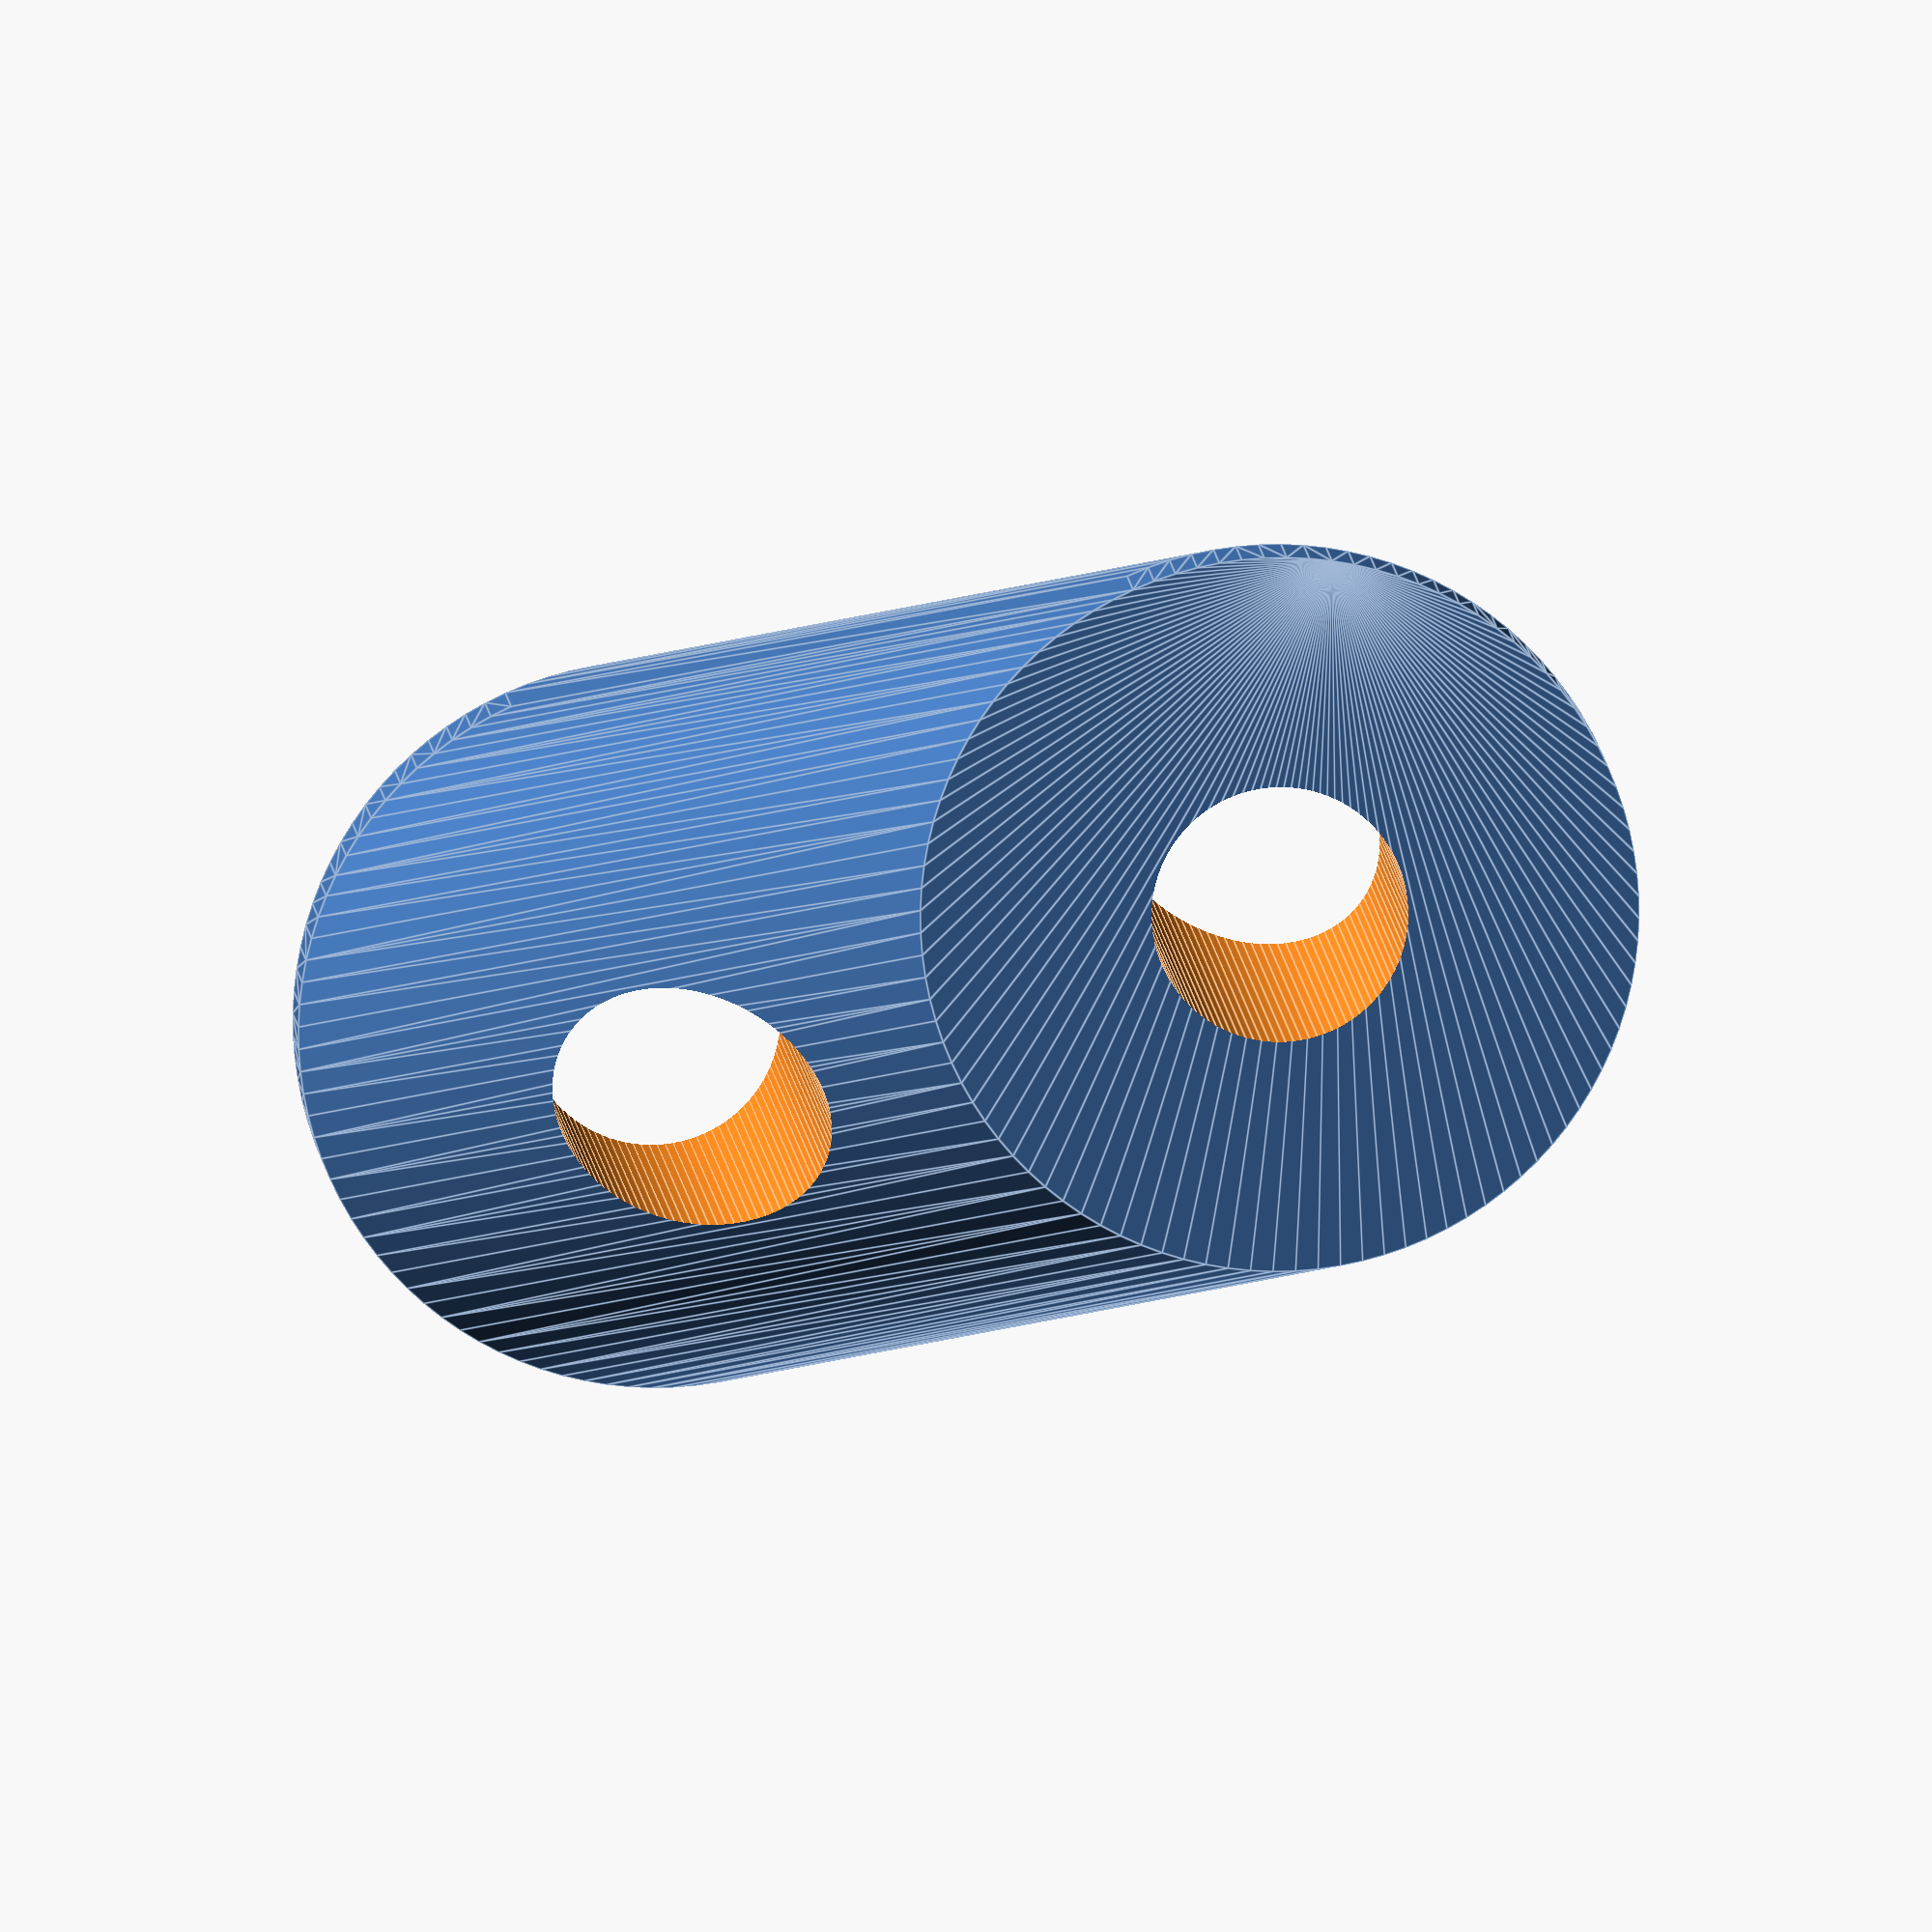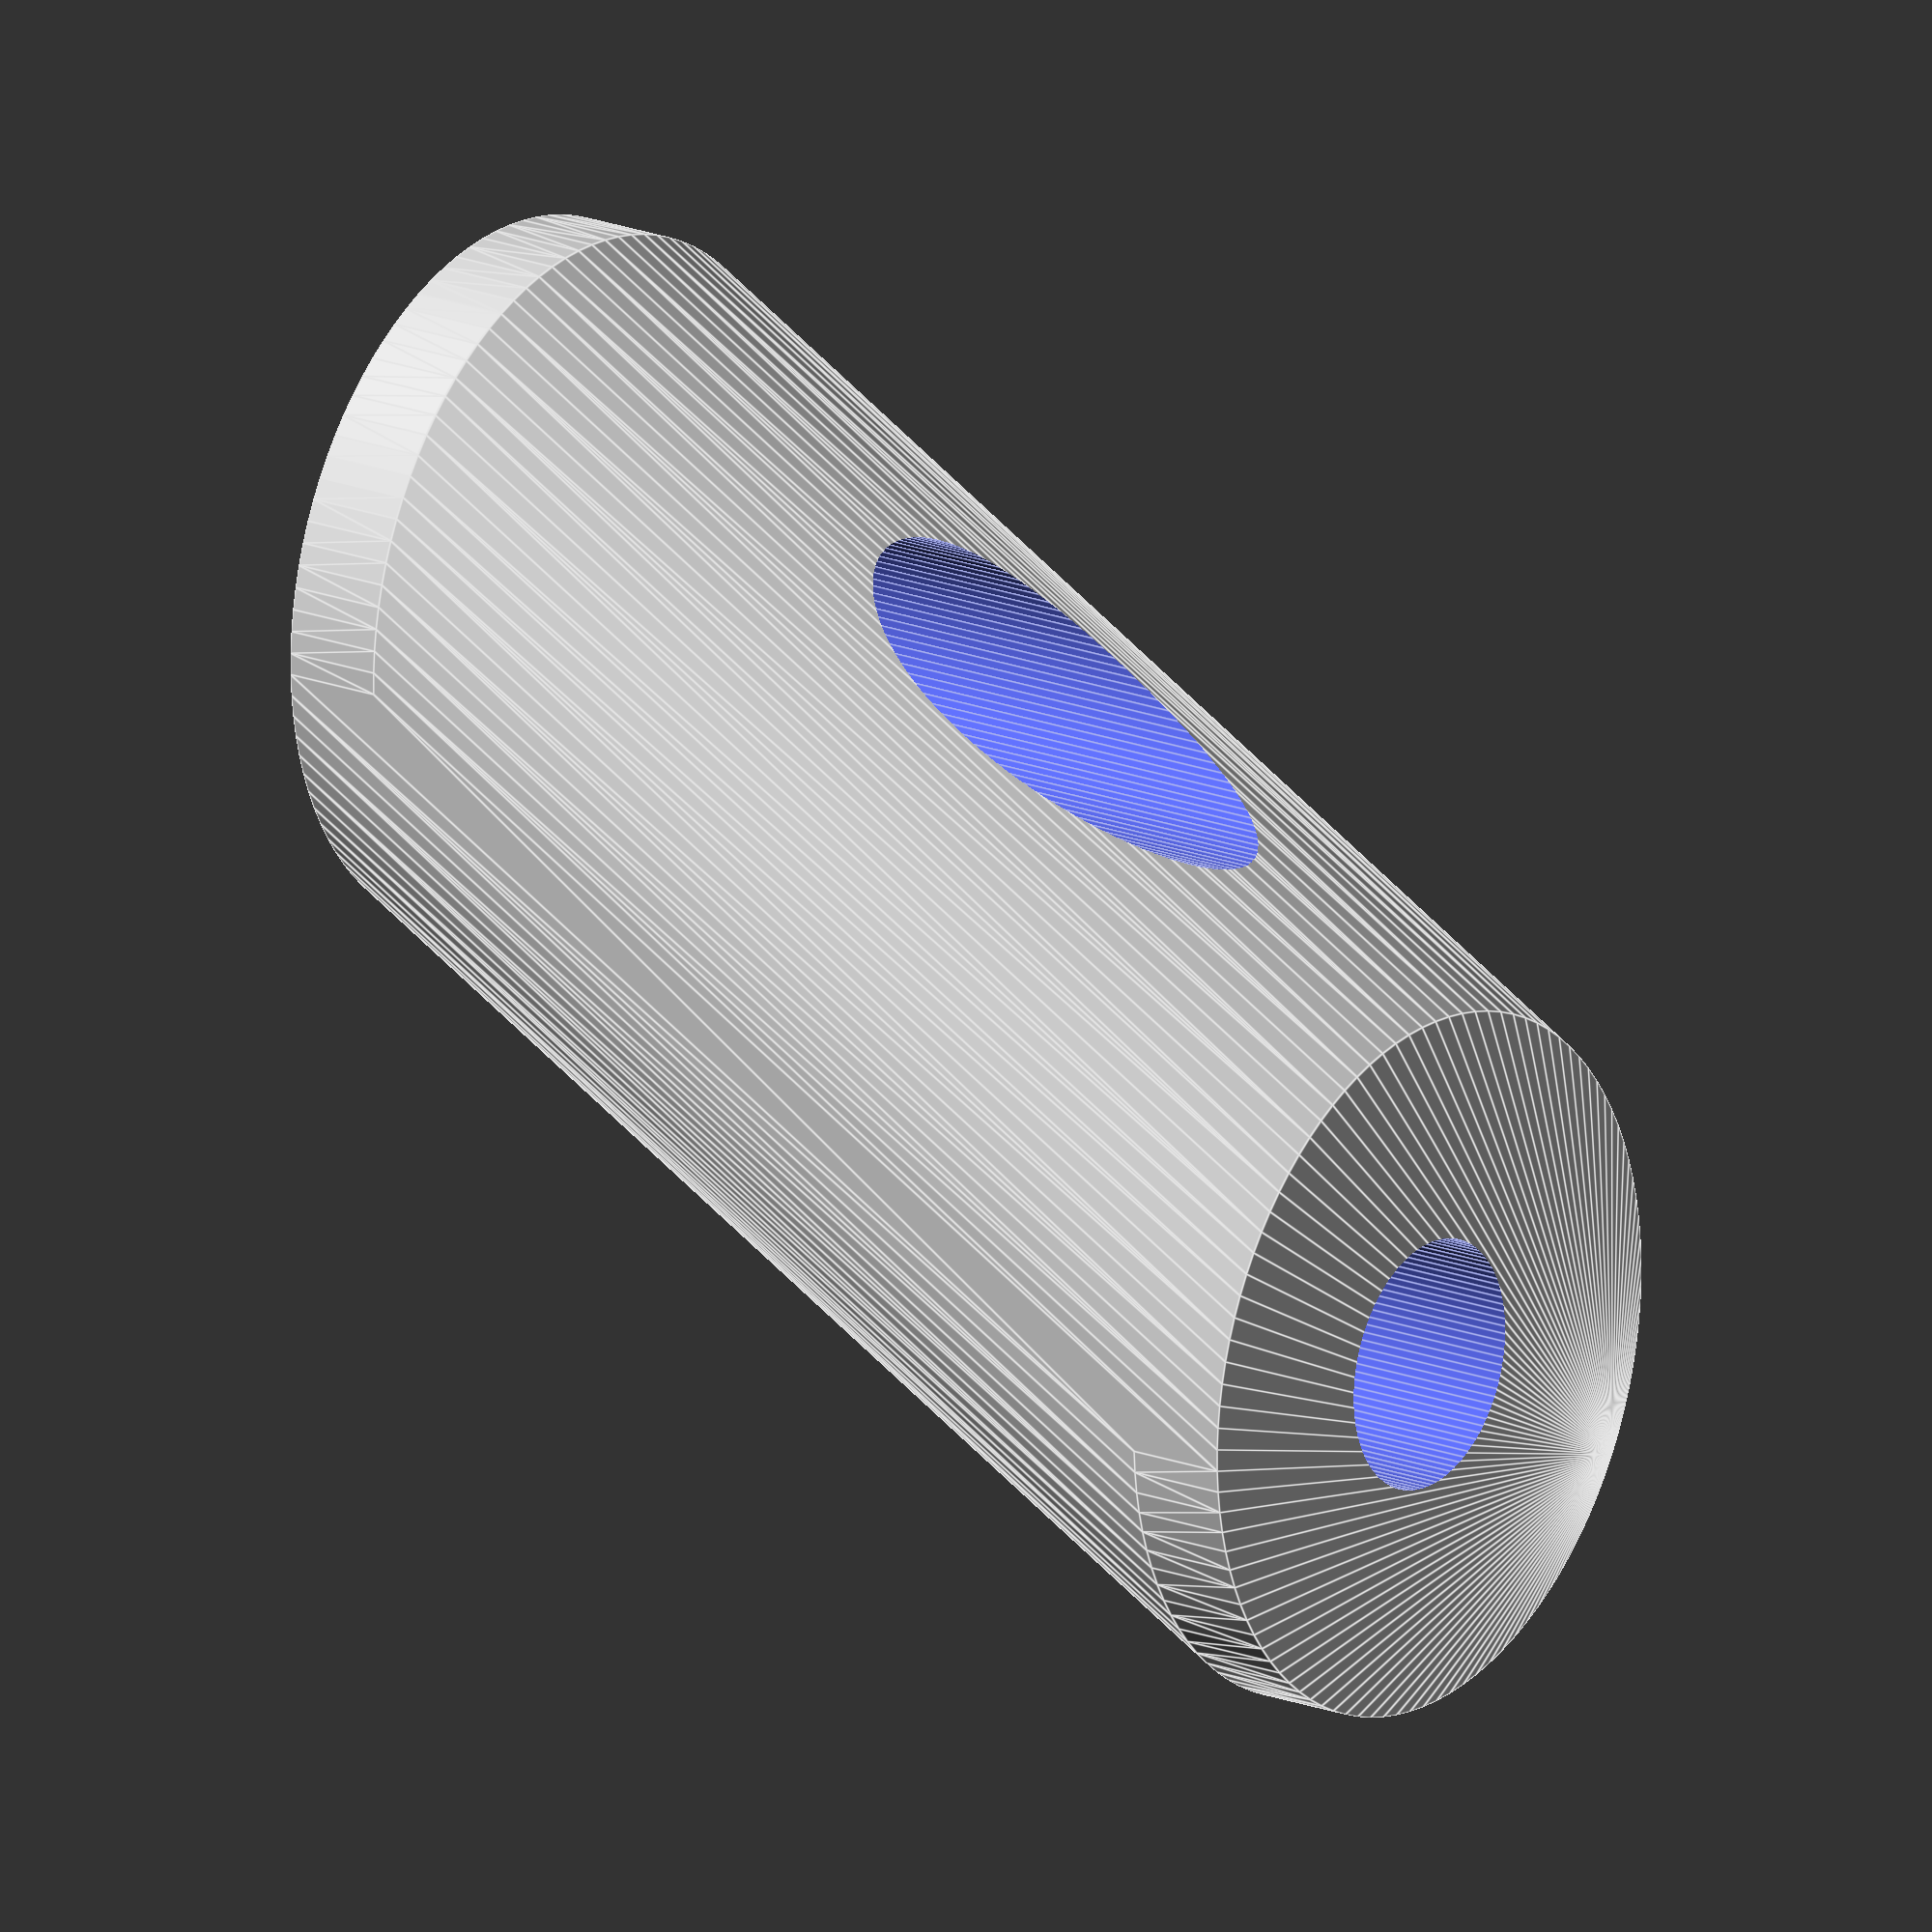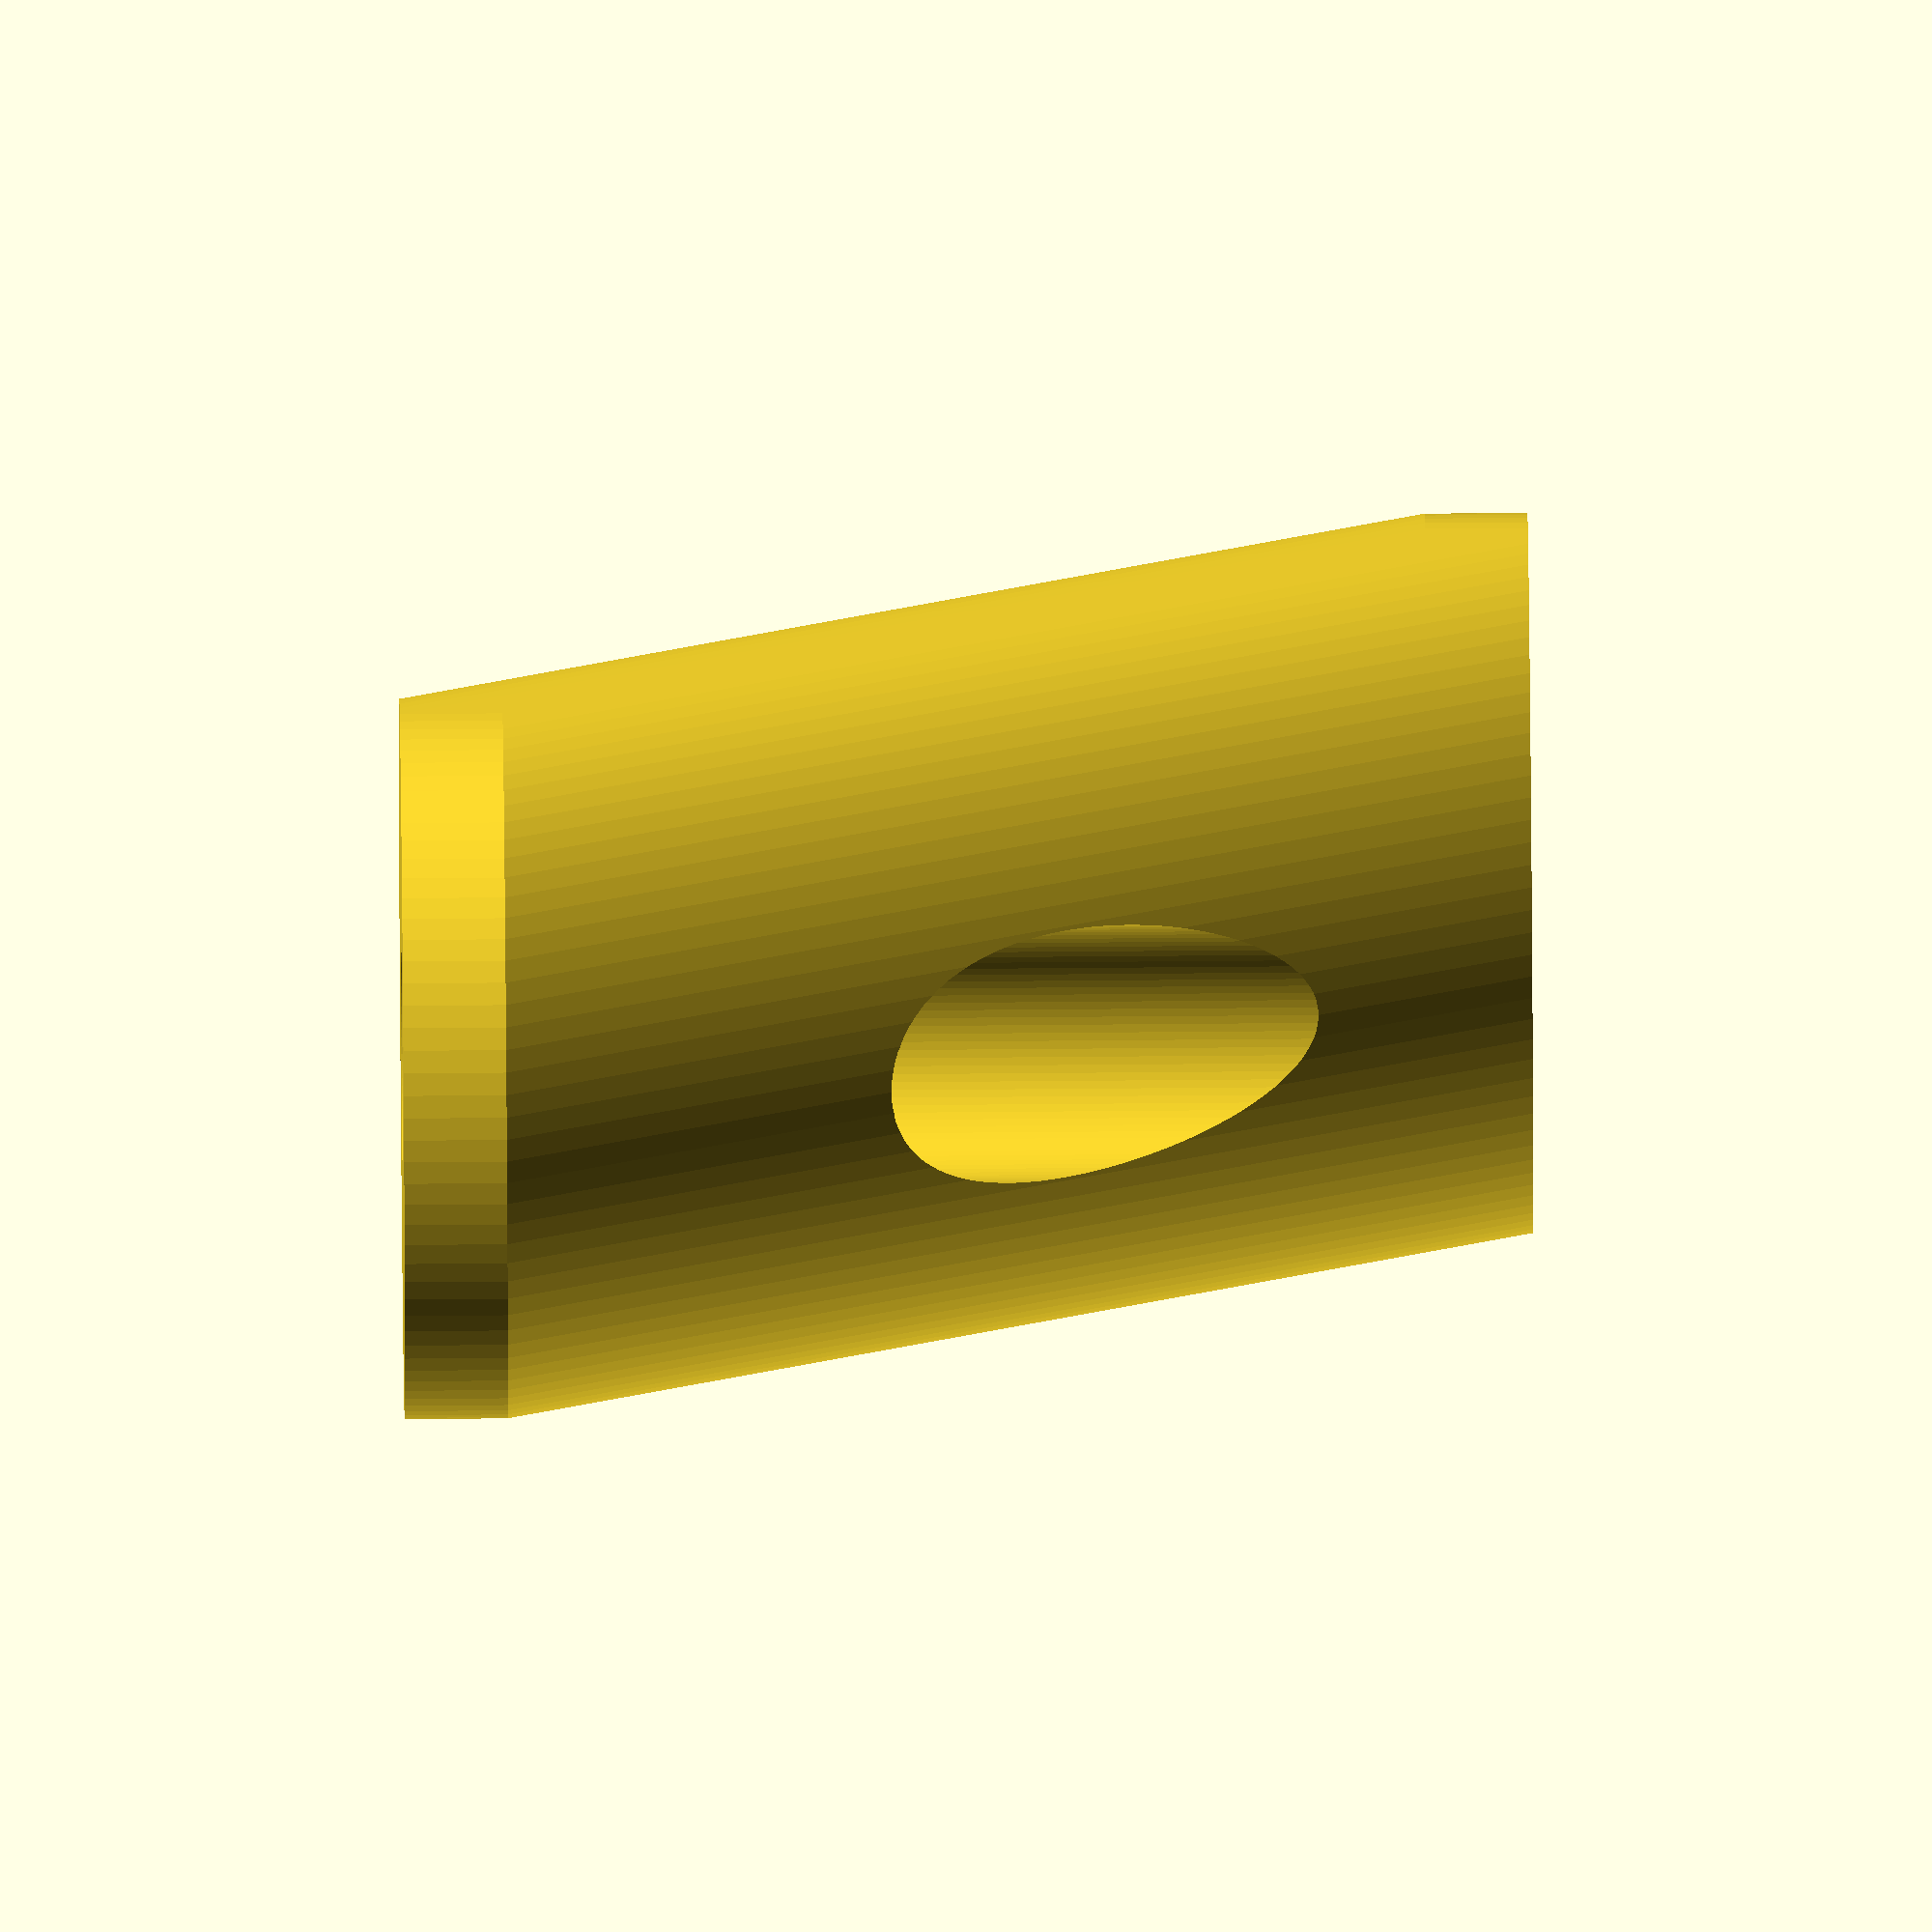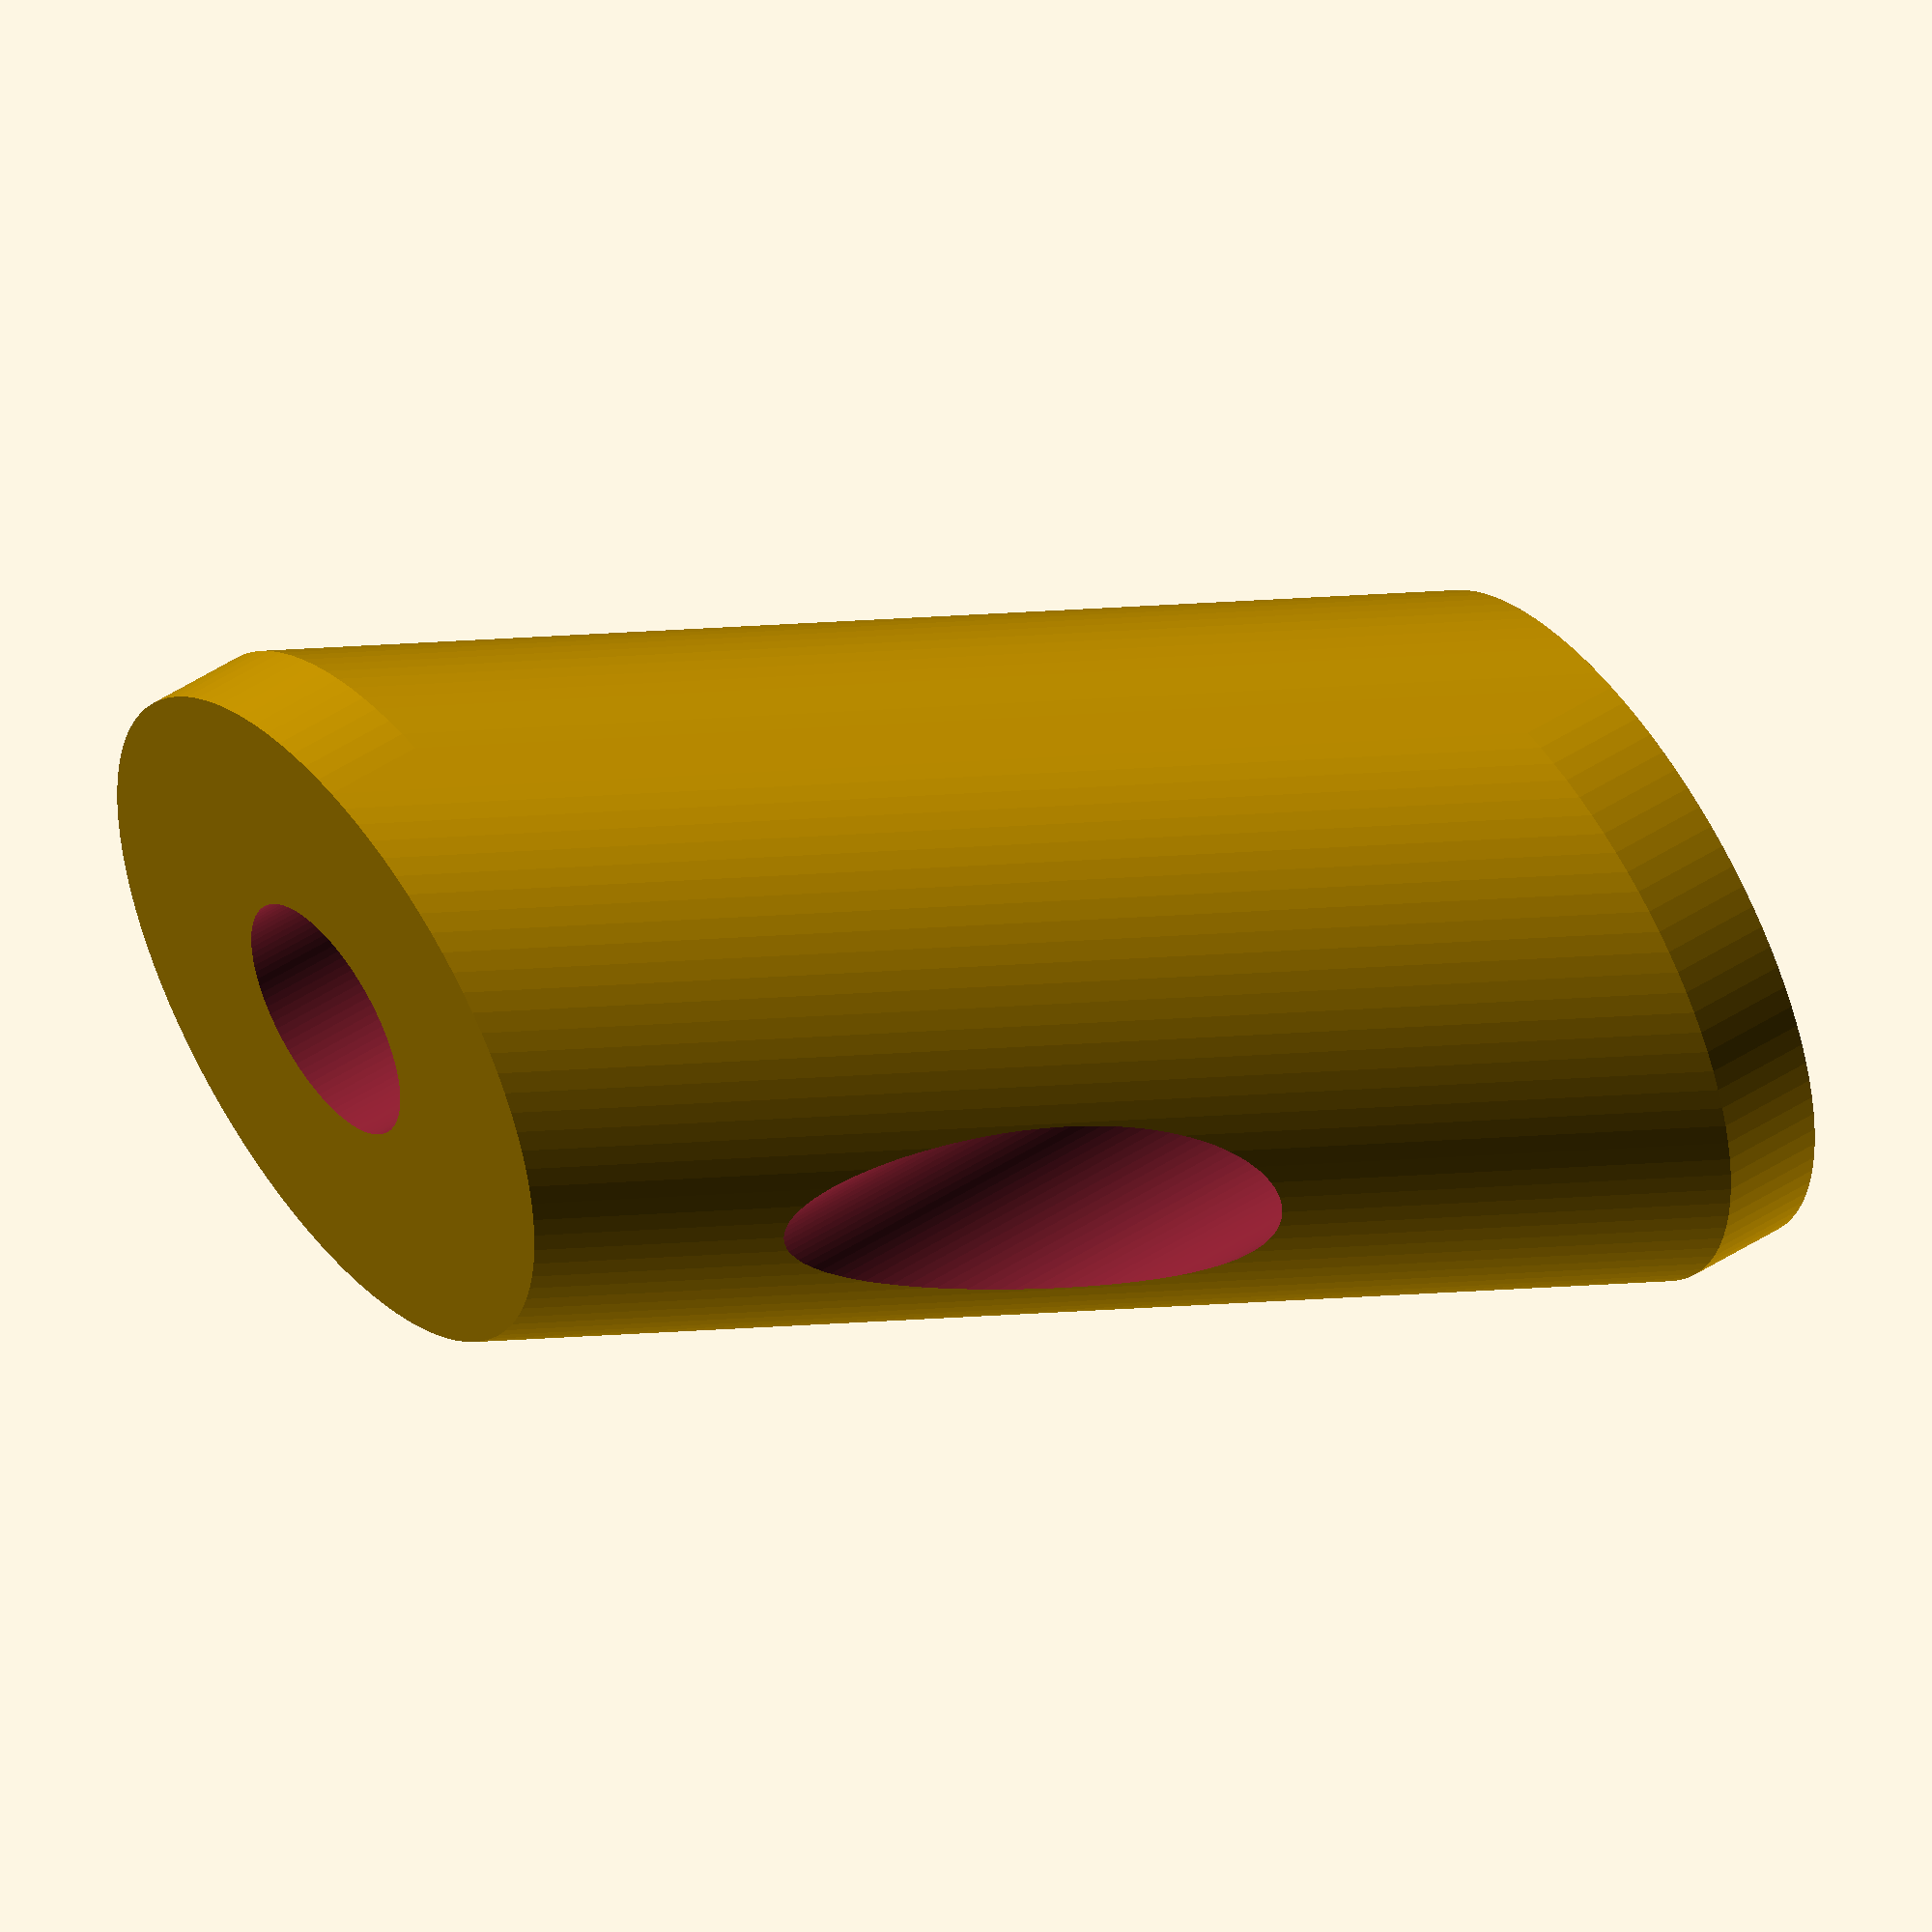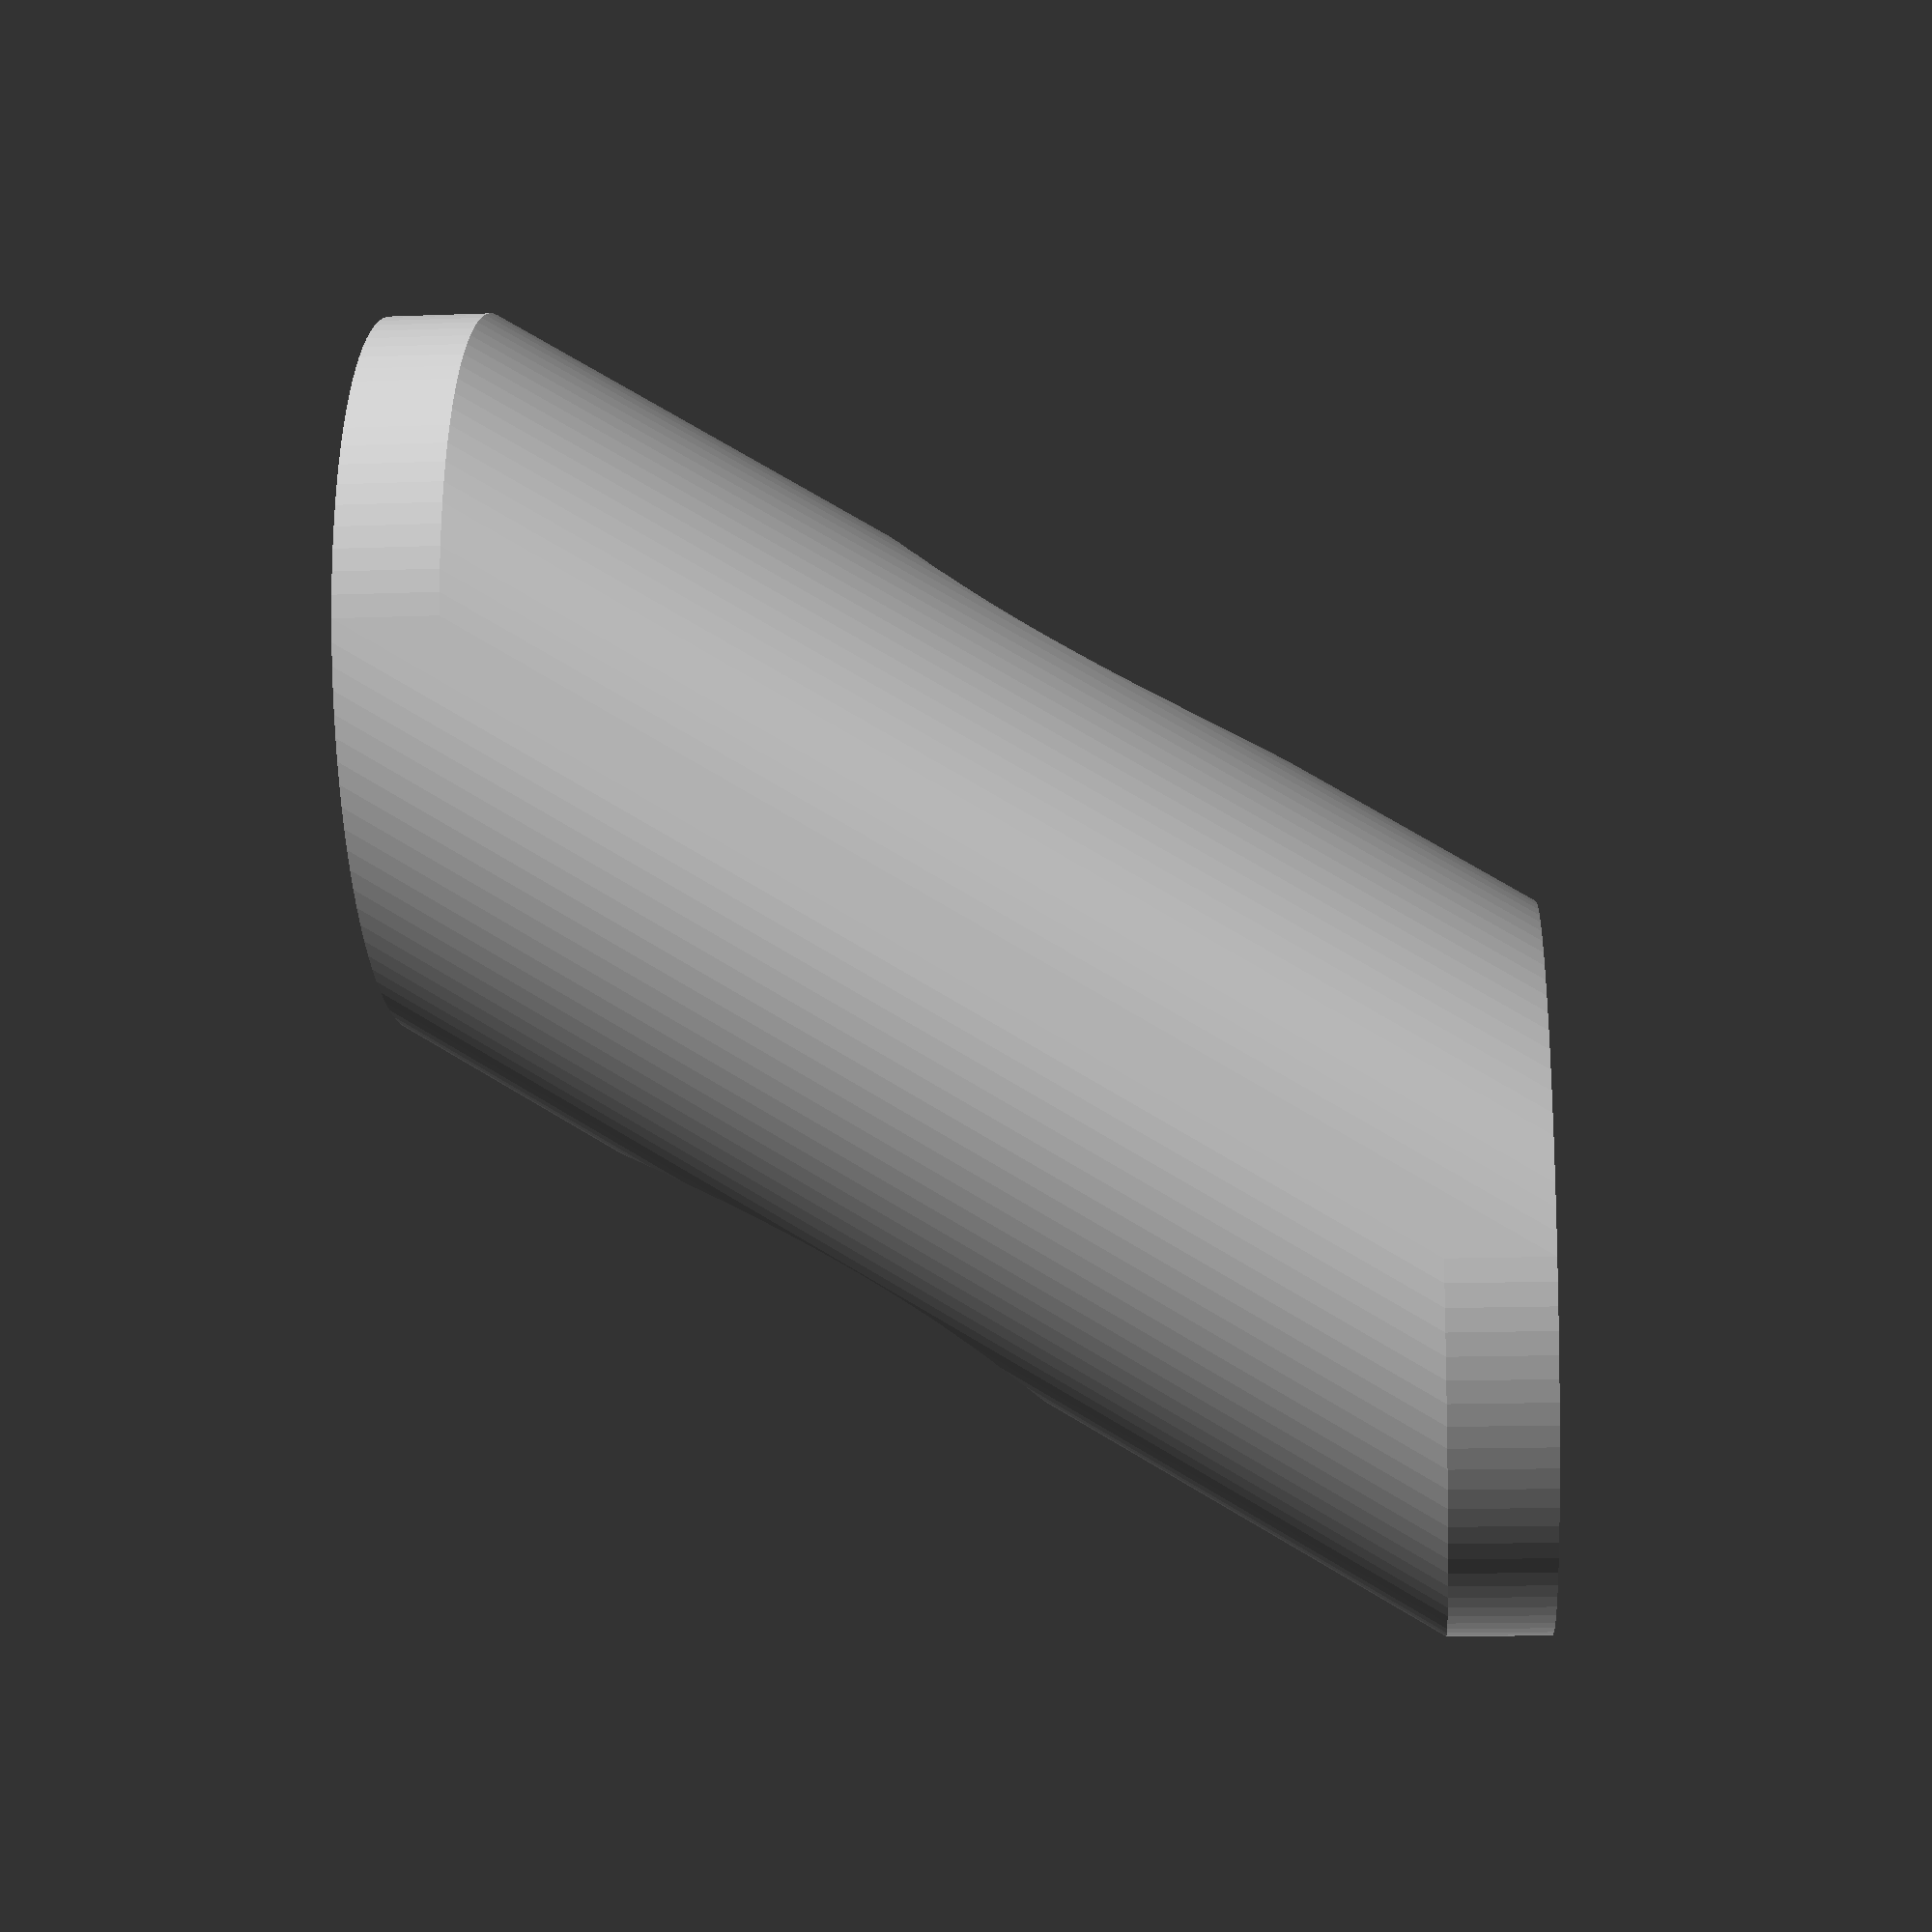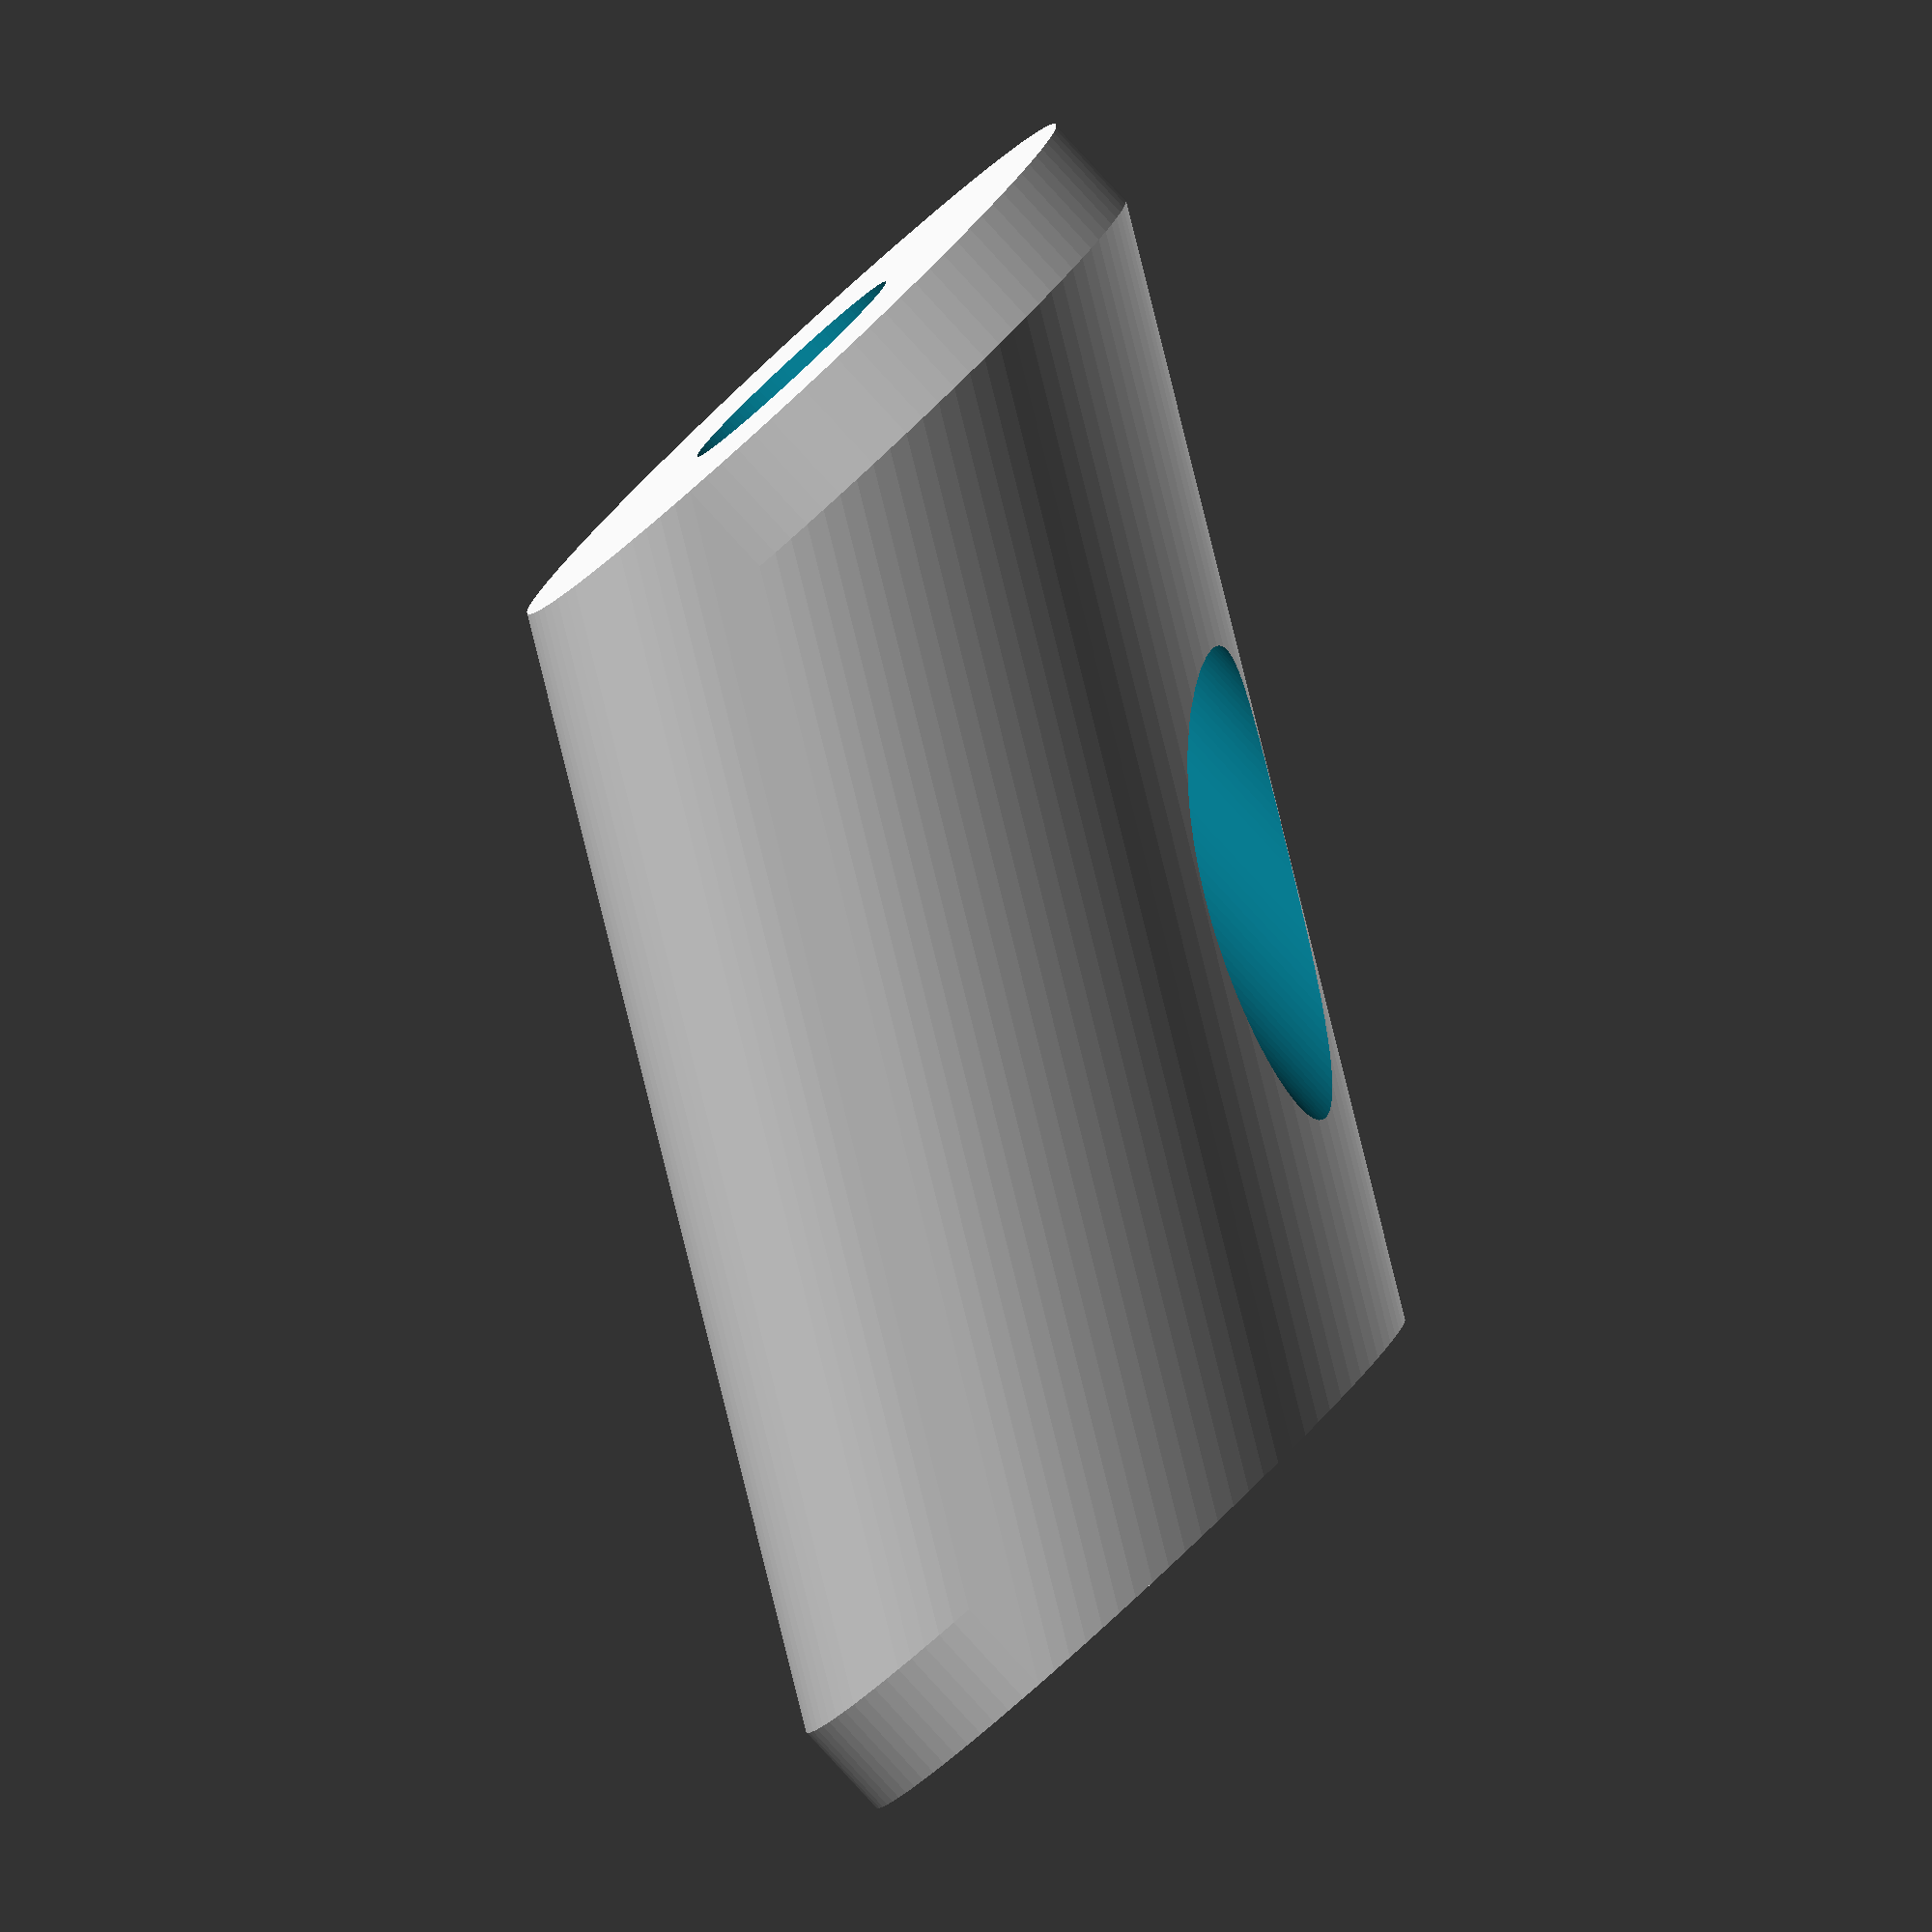
<openscad>
// Horizontal offset
horizontalOffset = 6; // [0:5]

// Vertical offset
verticalOffset = 10; // [0:50]

// Base cylinder height
baseHeight = 1; // [1, 2, 3]

// Hole diameter
holeDiameter = 2.5; // [3]

difference() {
    hull() {
        cylinder(baseHeight, 3.5, 3.5, $fn=100);
        translate([horizontalOffset, 0, verticalOffset]) cylinder(baseHeight, 3.5, 3.5, $fn=100);
    }
    translate([0, 0, -1]) cylinder(55, holeDiameter/2, holeDiameter/2, $fn=100);
    translate([horizontalOffset, 0, -1]) cylinder(55, holeDiameter/2, holeDiameter/2, $fn=100);
}
</openscad>
<views>
elev=172.3 azim=155.9 roll=183.3 proj=o view=edges
elev=160.8 azim=268.1 roll=233.9 proj=o view=edges
elev=118.5 azim=135.2 roll=90.5 proj=o view=solid
elev=130.0 azim=358.5 roll=305.4 proj=o view=solid
elev=14.3 azim=80.7 roll=274.7 proj=p view=solid
elev=265.1 azim=202.6 roll=137.3 proj=o view=wireframe
</views>
